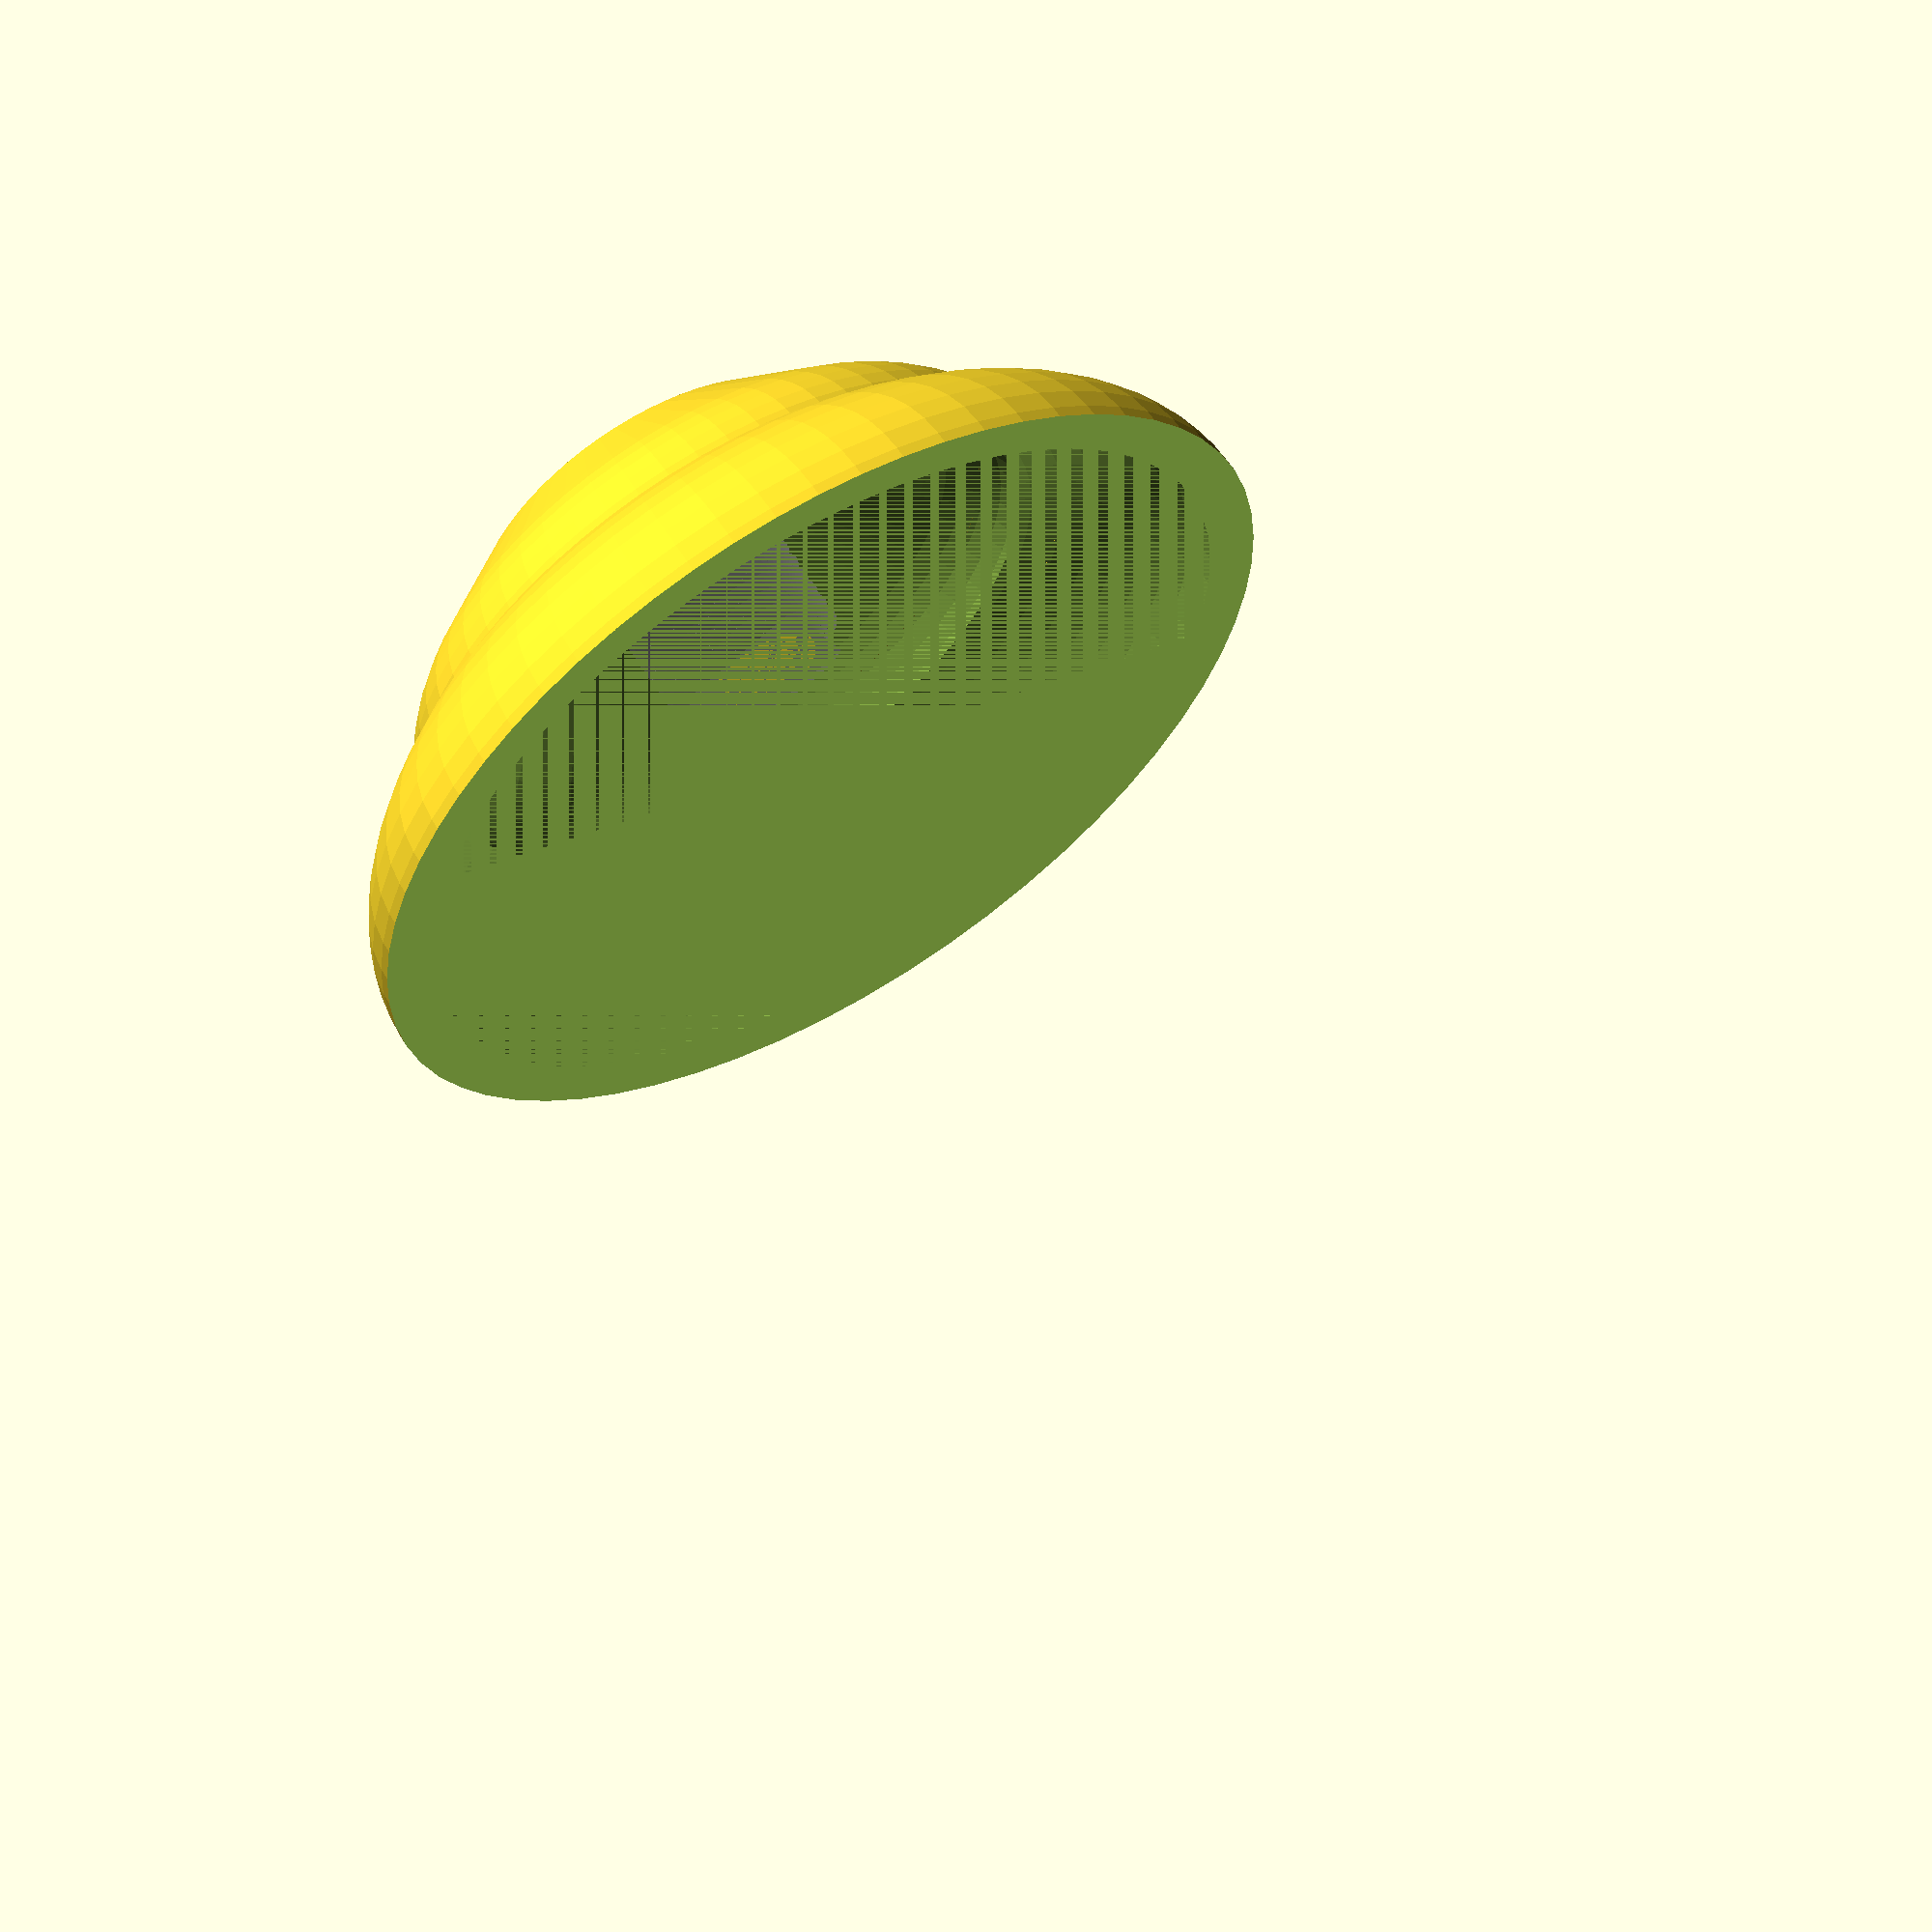
<openscad>
$fn = 64;

// CYLINDER BOTTOM
$DIAMETER_BOTTOM_DOWN = 90;
$DIAMETER_BOTTOM_UP = 65;
$HEIGHT_BOTTOM = 14;
// CYLINDER TOP
$DIAMETER_TOP_DOWN = 65;
$DIAMETER_TOP_UP = 35;
$HEIGHT_TOP = 16;
// NAIL
$DIAMETER_NAIL = 11;
$HEIGHT_NAIL = 20;


module body($ratio=1) {
    
difference() {
    union(){
        hull() {
            // Bottom
            cylinder(r1=$DIAMETER_BOTTOM_DOWN/2*$ratio, r2=$DIAMETER_BOTTOM_UP/2*$ratio, h=$HEIGHT_BOTTOM*$ratio);
            scale([1,1,0.5]) sphere($DIAMETER_BOTTOM_DOWN/2*$ratio);    
            }
        hull() {
            // Top
            translate([0,0,$HEIGHT_BOTTOM*$ratio]) cylinder(r1=$DIAMETER_TOP_DOWN/2*$ratio, r2=$DIAMETER_TOP_UP/2*$ratio, h=$HEIGHT_TOP*$ratio);
            translate([0,0,$HEIGHT_BOTTOM*$ratio]) scale([1,1,0.5]) sphere($DIAMETER_TOP_DOWN/2*$ratio);
            }
    }
    
    // Minus square
    translate([-$DIAMETER_BOTTOM_DOWN/2*$ratio,-$DIAMETER_BOTTOM_DOWN/2*$ratio,-$DIAMETER_BOTTOM_DOWN*$ratio]) cube($DIAMETER_BOTTOM_DOWN*$ratio);
    }
}

module nail() {
// Tornillo
translate([0,0,$HEIGHT_BOTTOM+$HEIGHT_TOP-$HEIGHT_NAIL]) { cylinder(r=$DIAMETER_NAIL/2, h=$HEIGHT_NAIL); }


translate([0,0,$HEIGHT_BOTTOM+$HEIGHT_TOP-10])  {
    // combining both relatively complex shapes can be created
    color("gray")
    
        linear_extrude(height = 20, twist = -360*3, scale = 1, center = true, slices = 200)
            square([12, 12], center = true);
    }
}


difference() {
body();
body(0.9);
}

nail();

</openscad>
<views>
elev=121.5 azim=118.3 roll=30.8 proj=o view=wireframe
</views>
